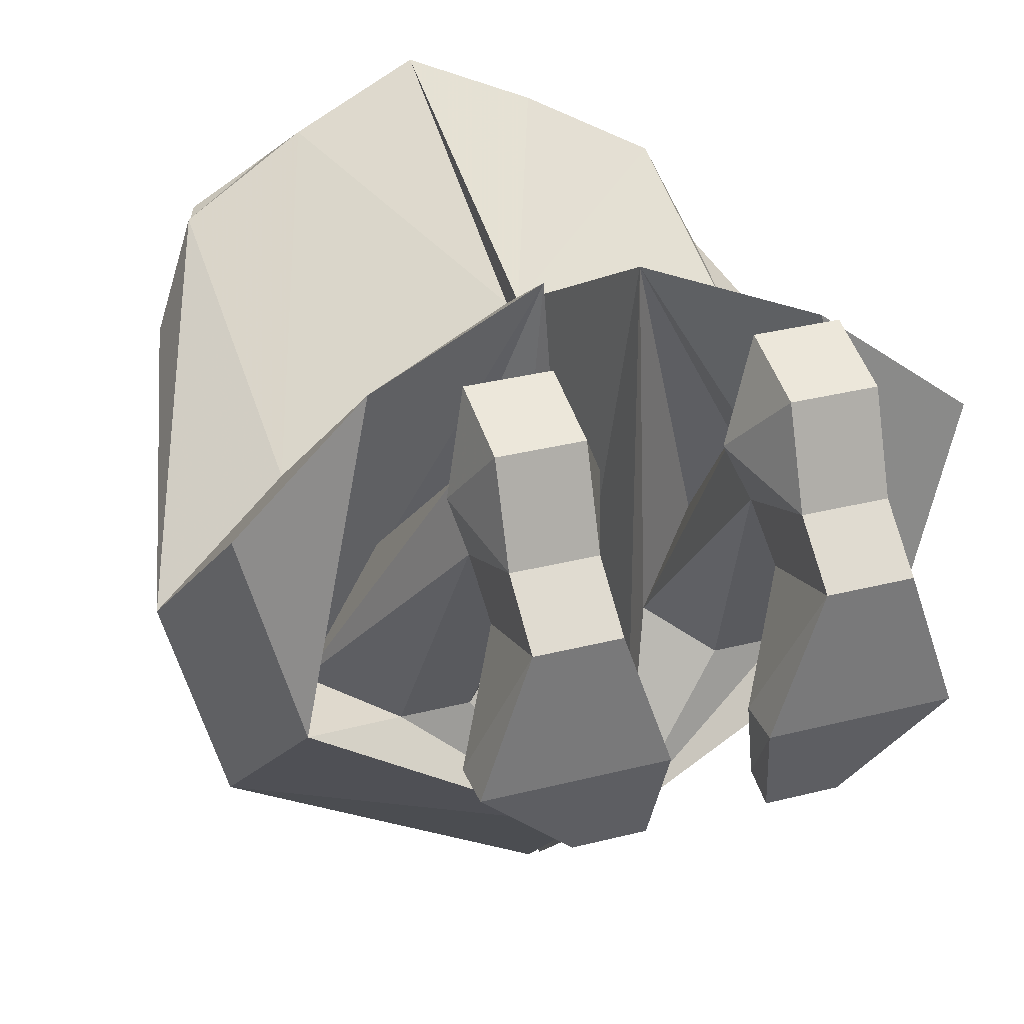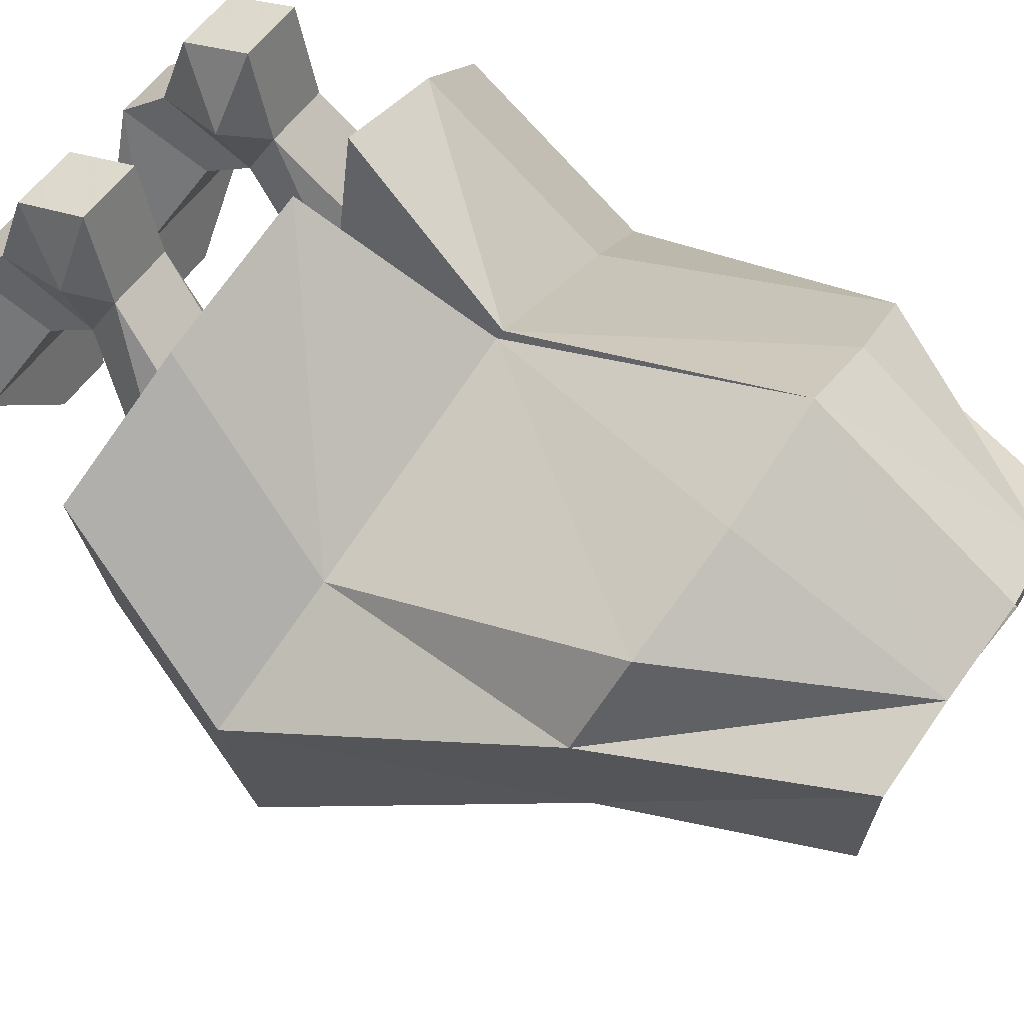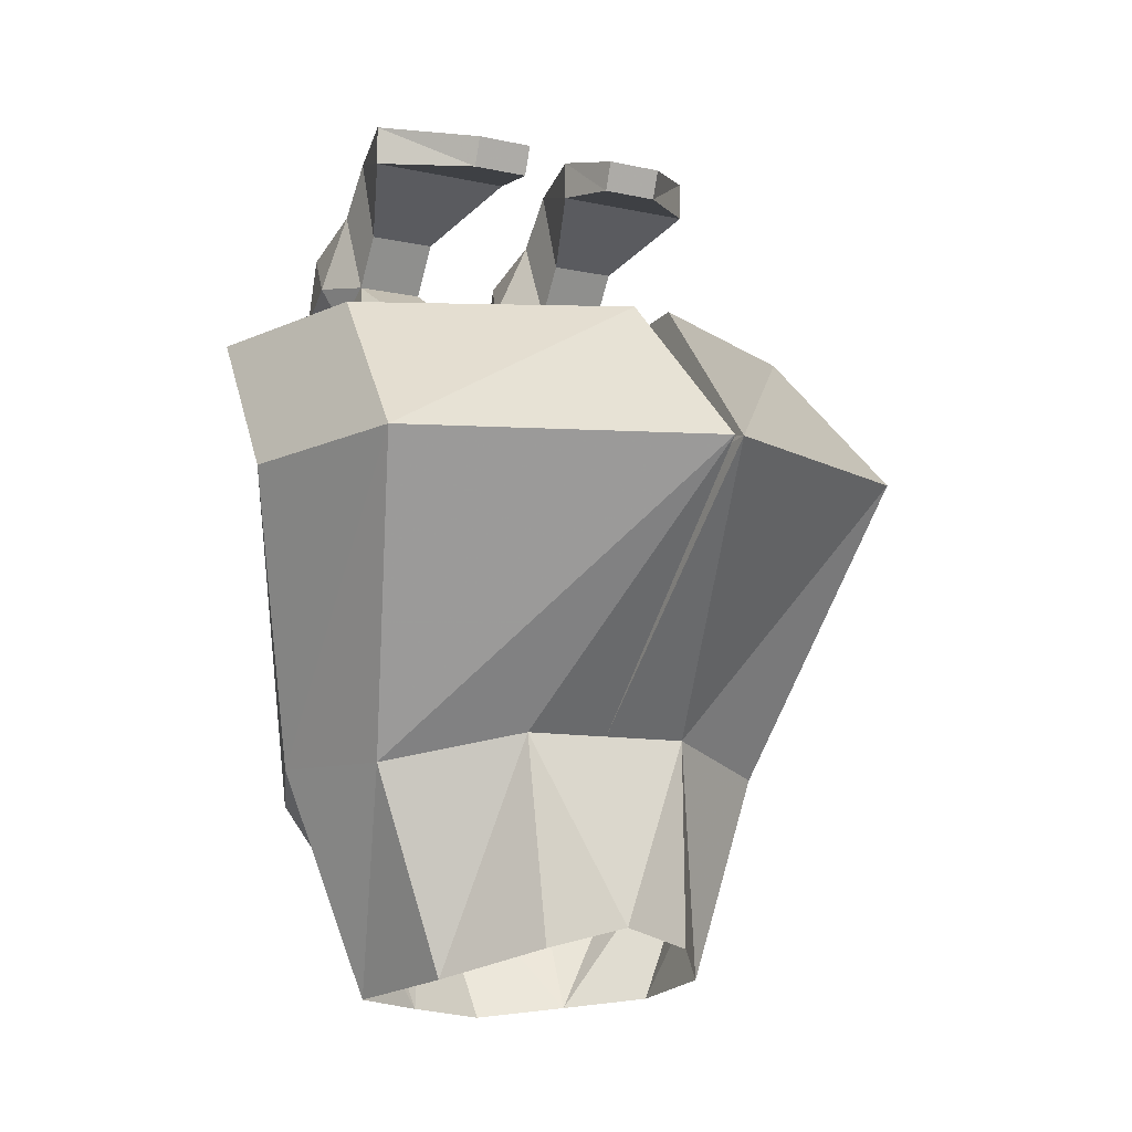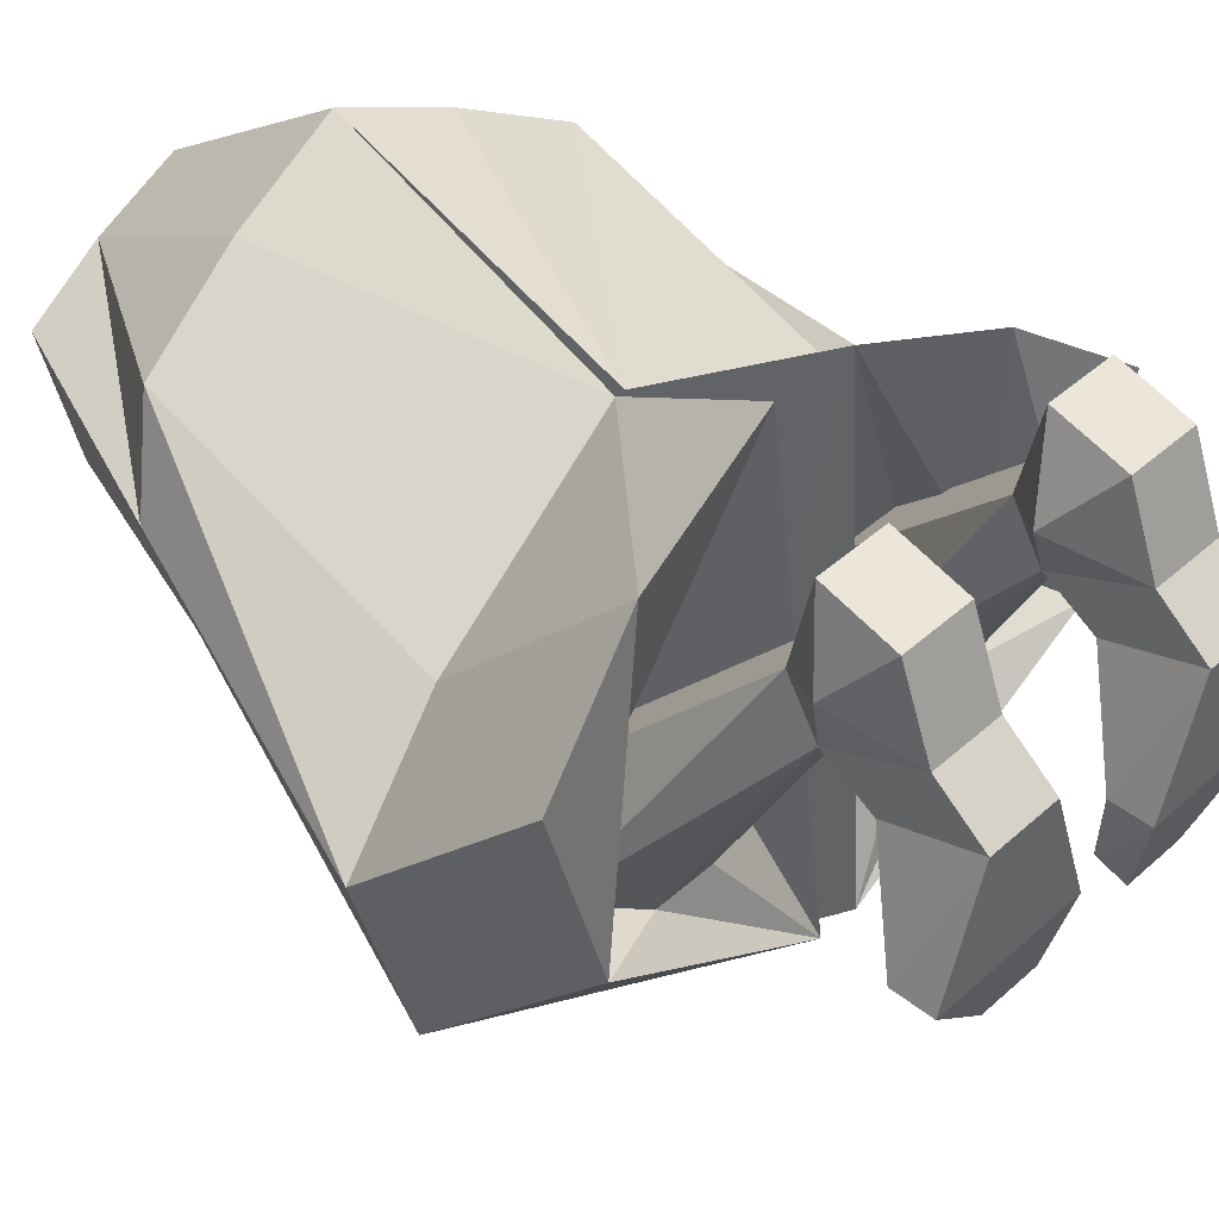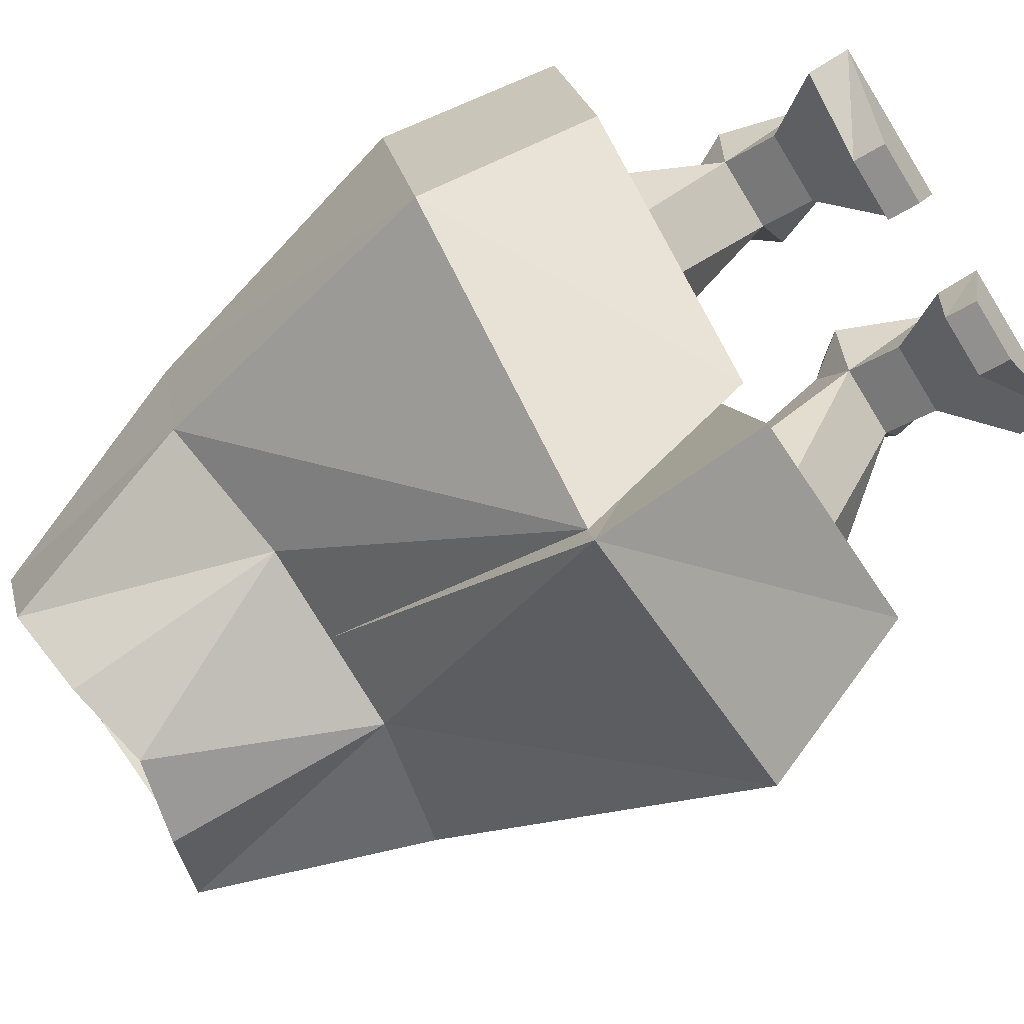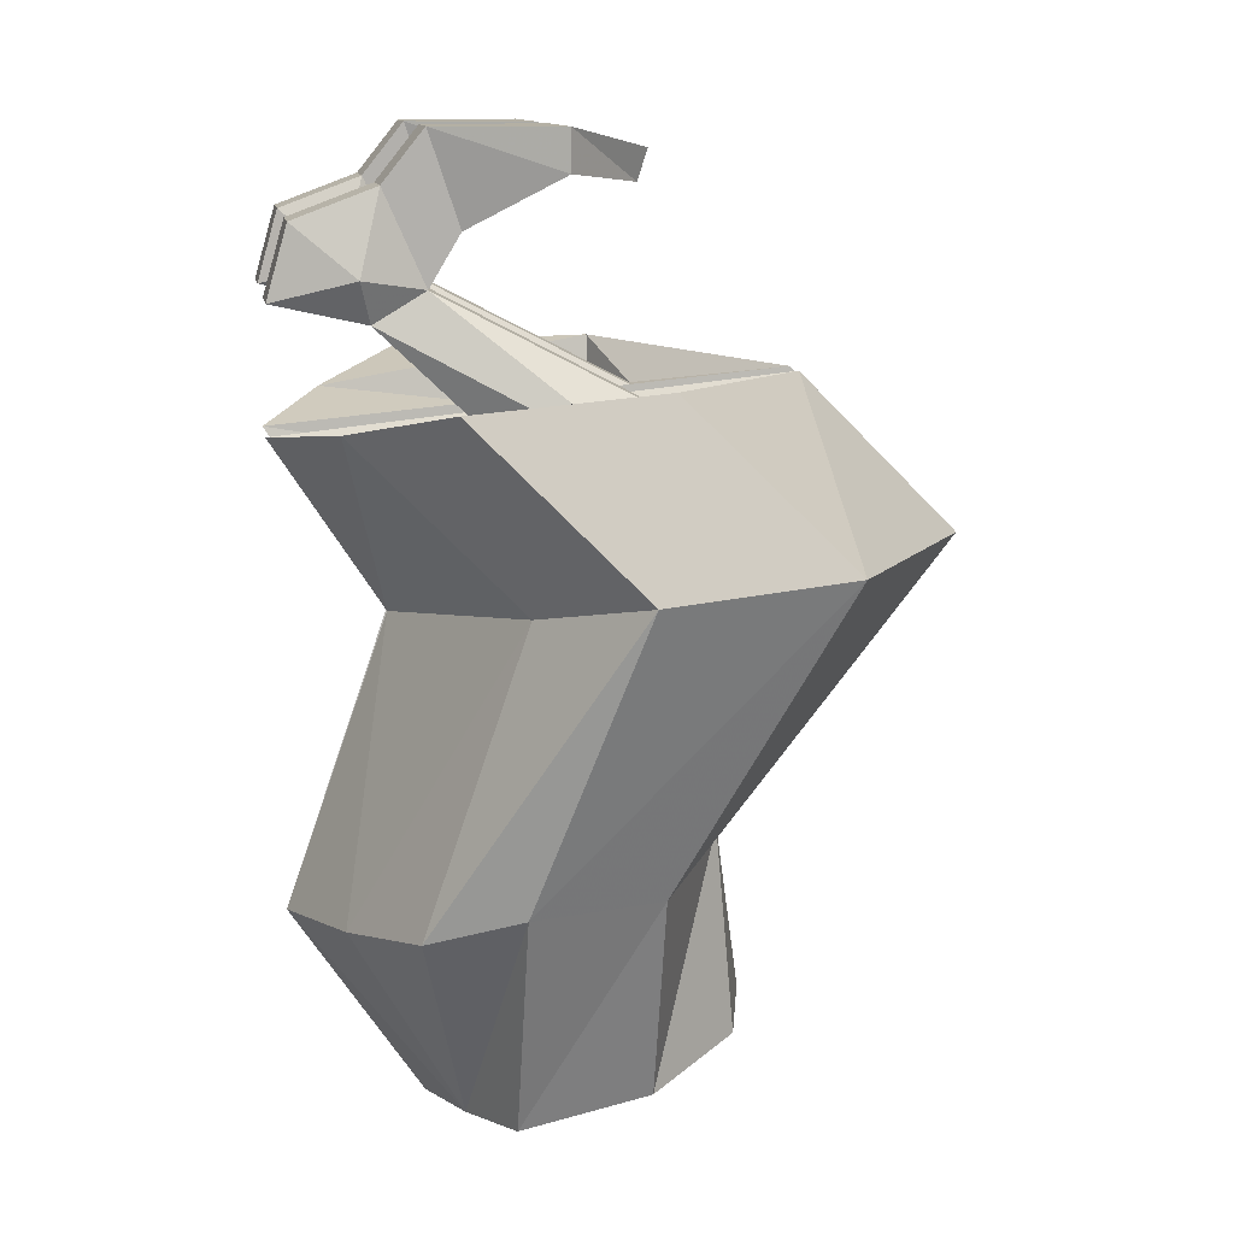
<metadata>
{"format":"obj","ext":"obj","renderer":"f3d","projection":"perspective","resolution":1024,"background":"white","views":[{"elev":32.6,"azim":160.4,"up":"+Z"},{"elev":51.1,"azim":-58.0,"up":"+Z"},{"elev":-9.6,"azim":149.8,"up":"+Y"},{"elev":43.0,"azim":133.4,"up":"+Z"},{"elev":-79.5,"azim":121.4,"up":"+Z"},{"elev":11.5,"azim":80.8,"up":"+Y"}]}
</metadata>
<code>
v 0 -0.6562 -0.2031
v 0 -0.5078 -0.1719
v 0.07031 -0.5078 -0.1719
v 0.0625 -0.6719 -0.1875
v 0.1172 -0.6953 -0.1172
v 0.1719 -0.5312 -0.1172
v 0.1328 -0.7109 -0.01562
v 0.2031 -0.5312 -0.01562
v 0.07031 -0.7188 0.01562
v 0.1719 -0.5547 0.05469
v 0.08594 -0.5703 0.1016
v 0 -0.5781 0.1406
v 0 -0.7266 0.03906
v -0.07031 -0.7188 0.01562
v -0.08594 -0.5703 0.1016
v -0.1719 -0.5547 0.05469
v -0.2031 -0.5312 -0.01562
v -0.1328 -0.7109 -0.01562
v -0.1719 -0.5312 -0.1172
v -0.1172 -0.6953 -0.1172
v -0.07031 -0.5078 -0.1719
v -0.0625 -0.6719 -0.1875
v 0 -0.3047 -0.3672
v 0.007812 -0.3516 0.0625
v 0.007812 -0.3047 -0.3672
v 0.2266 -0.2969 -0.2422
v 0.2656 -0.3047 -0.09375
v 0.1719 -0.3281 -0.02344
v -0.1719 -0.3281 -0.02344
v -0.2656 -0.3047 -0.09375
v -0.2266 -0.2969 -0.2422
v -0.2031 -0.1719 -0.1172
v -0.01562 -0.1797 -0.2422
v -0.03125 -0.2188 0.1484
v 0 -0.3516 0.0625
v -0.1484 -0.2031 0.1016
v -0.2422 -0.1797 0.03125
v -0.1875 -0.2344 -0.1172
v -0.1328 -0.2031 -0.1406
v -0.08594 -0.2031 -0.1406
v -0.04688 -0.2344 -0.1172
v -0.09375 -0.2734 -0.07031
v -0.1484 -0.2734 -0.07031
v -0.1172 -0.1328 0.07812
v -0.1172 -0.1094 0.03906
v -0.0625 -0.1094 0.03906
v -0.0625 -0.1328 0.07812
v -0.03906 -0.01562 -0.1172
v -0.08594 -0.01562 -0.1172
v -0.1484 0 -0.05469
v -0.03125 0 -0.05469
v -0.03906 -0.03906 -0.1094
v -0.08594 -0.03906 -0.1094
v -0.1484 -0.03125 -0.05469
v -0.1172 0 0.03906
v -0.0625 0 0.03906
v -0.03125 -0.03125 -0.05469
v -0.1172 -0.07031 0.01562
v -0.0625 -0.07031 0.01562
v -0.1172 -0.03906 0.07031
v -0.0625 -0.03906 0.07031
v -0.03906 -0.1016 0.08594
v -0.0625 -0.1172 0.1484
v -0.1172 -0.1172 0.1484
v -0.1328 -0.1016 0.08594
v -0.1172 -0.0625 0.1328
v -0.0625 -0.0625 0.1328
v 0.2422 -0.1797 0.03125
v 0.1484 -0.2031 0.1016
v 0.2031 -0.1719 -0.1172
v 0.1875 -0.2344 -0.1172
v 0.03125 -0.2188 0.1484
v 0.01562 -0.1797 -0.2422
v 0.1328 -0.2031 -0.1406
v 0.1172 -0.1094 0.03906
v 0.1172 -0.1328 0.07812
v 0.1484 -0.2734 -0.07031
v 0.09375 -0.2734 -0.07031
v 0.04688 -0.2344 -0.1172
v 0.08594 -0.2031 -0.1406
v 0.0625 -0.1094 0.03906
v 0.1172 -0.07031 0.01562
v 0.1172 -0.03906 0.07031
v 0.1328 -0.1016 0.08594
v 0.1172 -0.1172 0.1484
v 0.0625 -0.1172 0.1484
v 0.0625 -0.1328 0.07812
v 0.1484 0 -0.05469
v 0.08594 -0.01562 -0.1172
v 0.03906 -0.01562 -0.1172
v 0.03125 0 -0.05469
v 0.1172 0 0.03906
v 0.1484 -0.03125 -0.05469
v 0.08594 -0.03906 -0.1094
v 0.03906 -0.03906 -0.1094
v 0.03125 -0.03125 -0.05469
v 0.0625 0 0.03906
v 0.0625 -0.03906 0.07031
v 0.0625 -0.07031 0.01562
v 0.03906 -0.1016 0.08594
v 0.0625 -0.0625 0.1328
v 0.1172 -0.0625 0.1328
f 1 2 3
f 1 3 4
f 4 3 5
f 9 12 13
f 13 12 14
f 20 21 22
f 22 21 1
f 1 21 2
f 2 21 23
f 2 25 3
f 32 37 36
f 32 36 38
f 32 38 39
f 32 39 33
f 33 39 40
f 33 40 41
f 33 41 34
f 34 41 42
f 34 42 43
f 34 43 38
f 34 38 36
f 68 70 69
f 69 70 71
f 69 71 72
f 70 73 74
f 70 74 71
f 71 77 72
f 72 77 78
f 72 78 79
f 72 79 73
f 73 80 74
f 79 80 73
f 5 3 6
f 5 6 7
f 7 6 8
f 7 8 9
f 9 8 10
f 9 10 11
f 9 11 12
f 14 12 15
f 14 15 16
f 14 16 17
f 14 17 18
f 18 17 19
f 18 19 20
f 20 19 21
f 2 23 12
f 2 12 24
f 2 24 25
f 3 25 6
f 6 25 26
f 6 26 8
f 8 26 27
f 8 27 10
f 10 27 28
f 10 28 11
f 11 28 24
f 11 24 12
f 17 16 29
f 17 29 30
f 17 30 19
f 19 30 31
f 19 31 21
f 21 31 23
f 23 31 32
f 23 32 33
f 23 33 34
f 23 34 35
f 23 35 12
f 12 35 15
f 15 35 16
f 16 35 29
f 29 35 34
f 29 34 36
f 29 36 30
f 30 36 37
f 30 37 31
f 31 37 32
f 68 69 28
f 68 28 27
f 68 27 70
f 69 72 24
f 69 24 28
f 70 27 26
f 70 26 73
f 72 73 24
f 24 73 25
f 25 73 26
f 38 44 45
f 38 45 39
f 39 45 40
f 40 45 46
f 40 46 41
f 41 46 47
f 41 47 42
f 42 47 43
f 43 47 44
f 43 44 38
f 48 51 52
f 48 52 49
f 49 52 53
f 49 53 50
f 50 53 54
f 50 54 55
f 51 56 57
f 51 57 52
f 52 57 54
f 52 54 53
f 58 45 60
f 58 60 55
f 58 55 54
f 56 61 59
f 56 59 57
f 59 61 46
f 46 61 62
f 46 62 47
f 47 62 63
f 47 63 44
f 44 63 64
f 44 64 65
f 44 65 45
f 45 65 60
f 60 65 66
f 61 67 62
f 62 67 63
f 64 66 65
f 71 74 75
f 71 75 76
f 71 76 77
f 74 80 75
f 75 80 81
f 75 82 83
f 75 83 84
f 75 84 76
f 76 84 85
f 76 85 86
f 76 86 87
f 76 87 77
f 77 87 78
f 78 87 79
f 79 87 81
f 79 81 80
f 88 92 93
f 88 93 94
f 88 94 89
f 89 94 95
f 89 95 90
f 90 95 91
f 91 95 96
f 91 96 97
f 92 83 82
f 92 82 93
f 93 96 95
f 93 95 94
f 99 81 98
f 99 98 97
f 99 97 96
f 100 101 98
f 100 98 81
f 100 81 87
f 100 87 86
f 100 86 101
f 83 102 84
f 84 102 85
f 48 49 50
f 48 50 51
f 50 55 51
f 51 55 56
f 55 60 61
f 55 61 56
f 60 66 61
f 61 66 67
f 63 67 64
f 64 67 66
f 88 89 90
f 88 90 91
f 88 91 92
f 91 97 92
f 92 97 98
f 92 98 83
f 101 86 85
f 101 85 102
f 101 102 98
f 98 102 83
f 58 54 57
f 58 57 59
f 58 59 46
f 58 46 45
f 75 81 82
f 93 82 96
f 99 96 82
f 99 82 81

</code>
